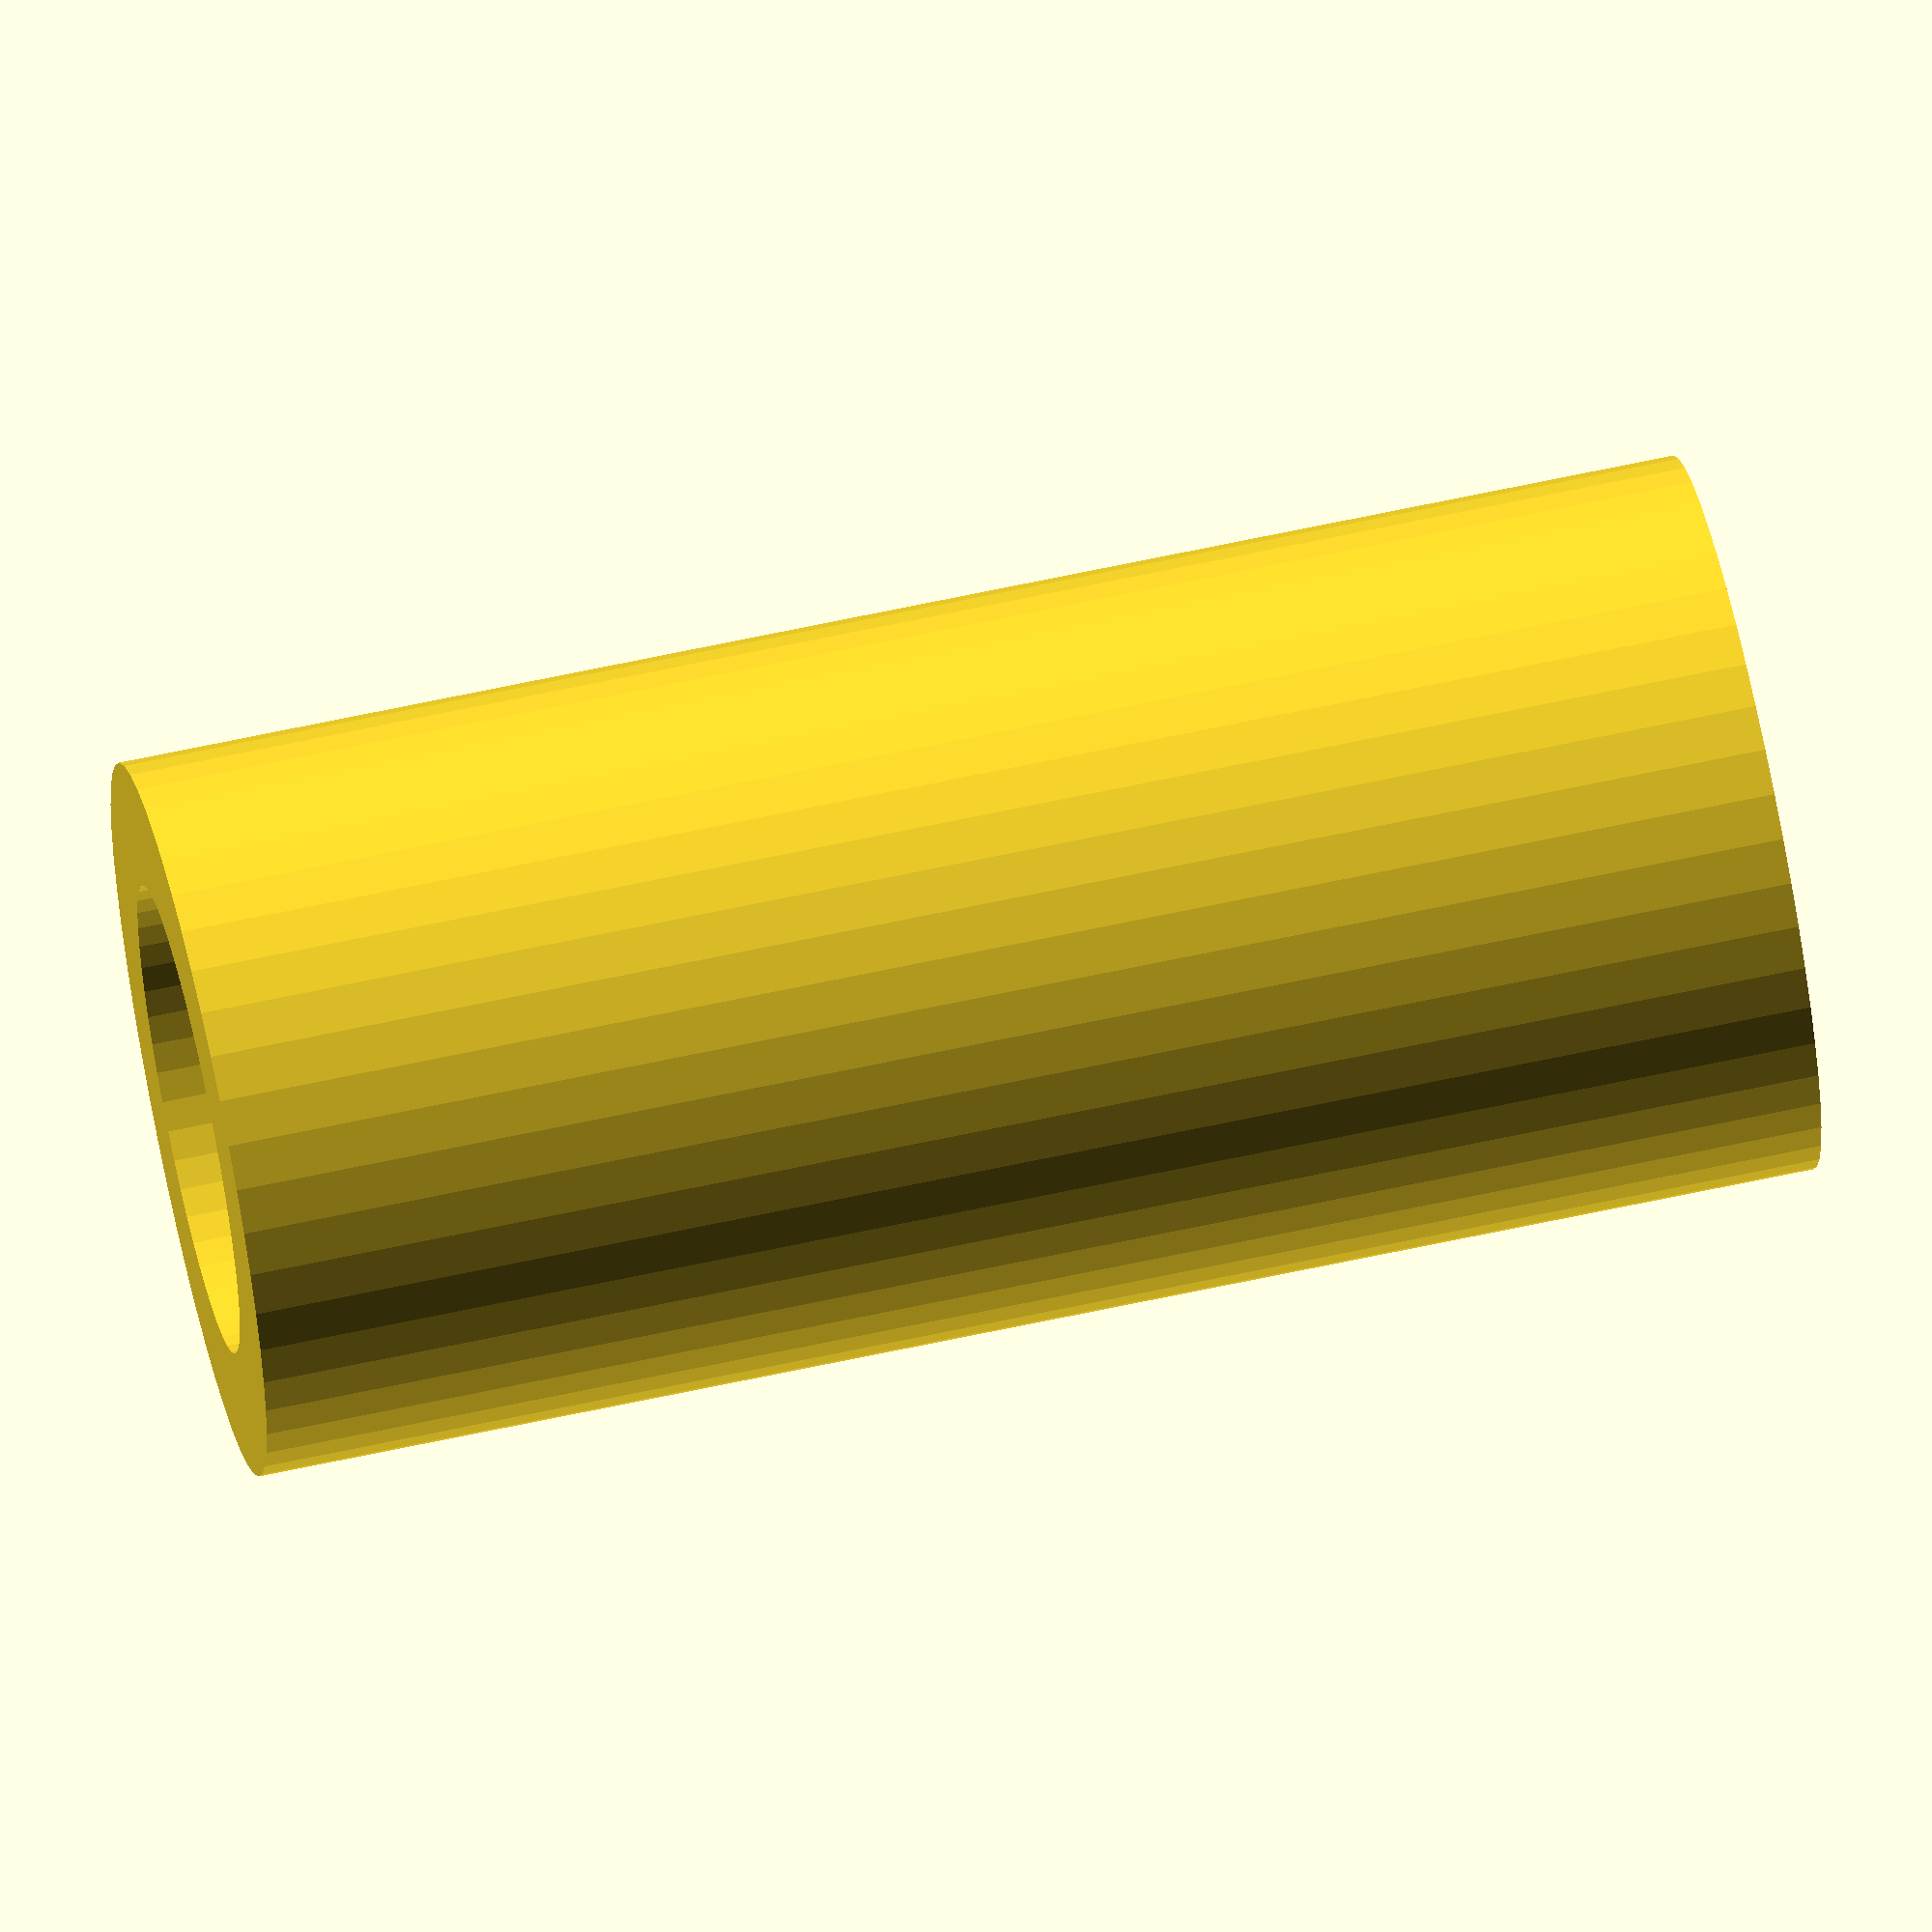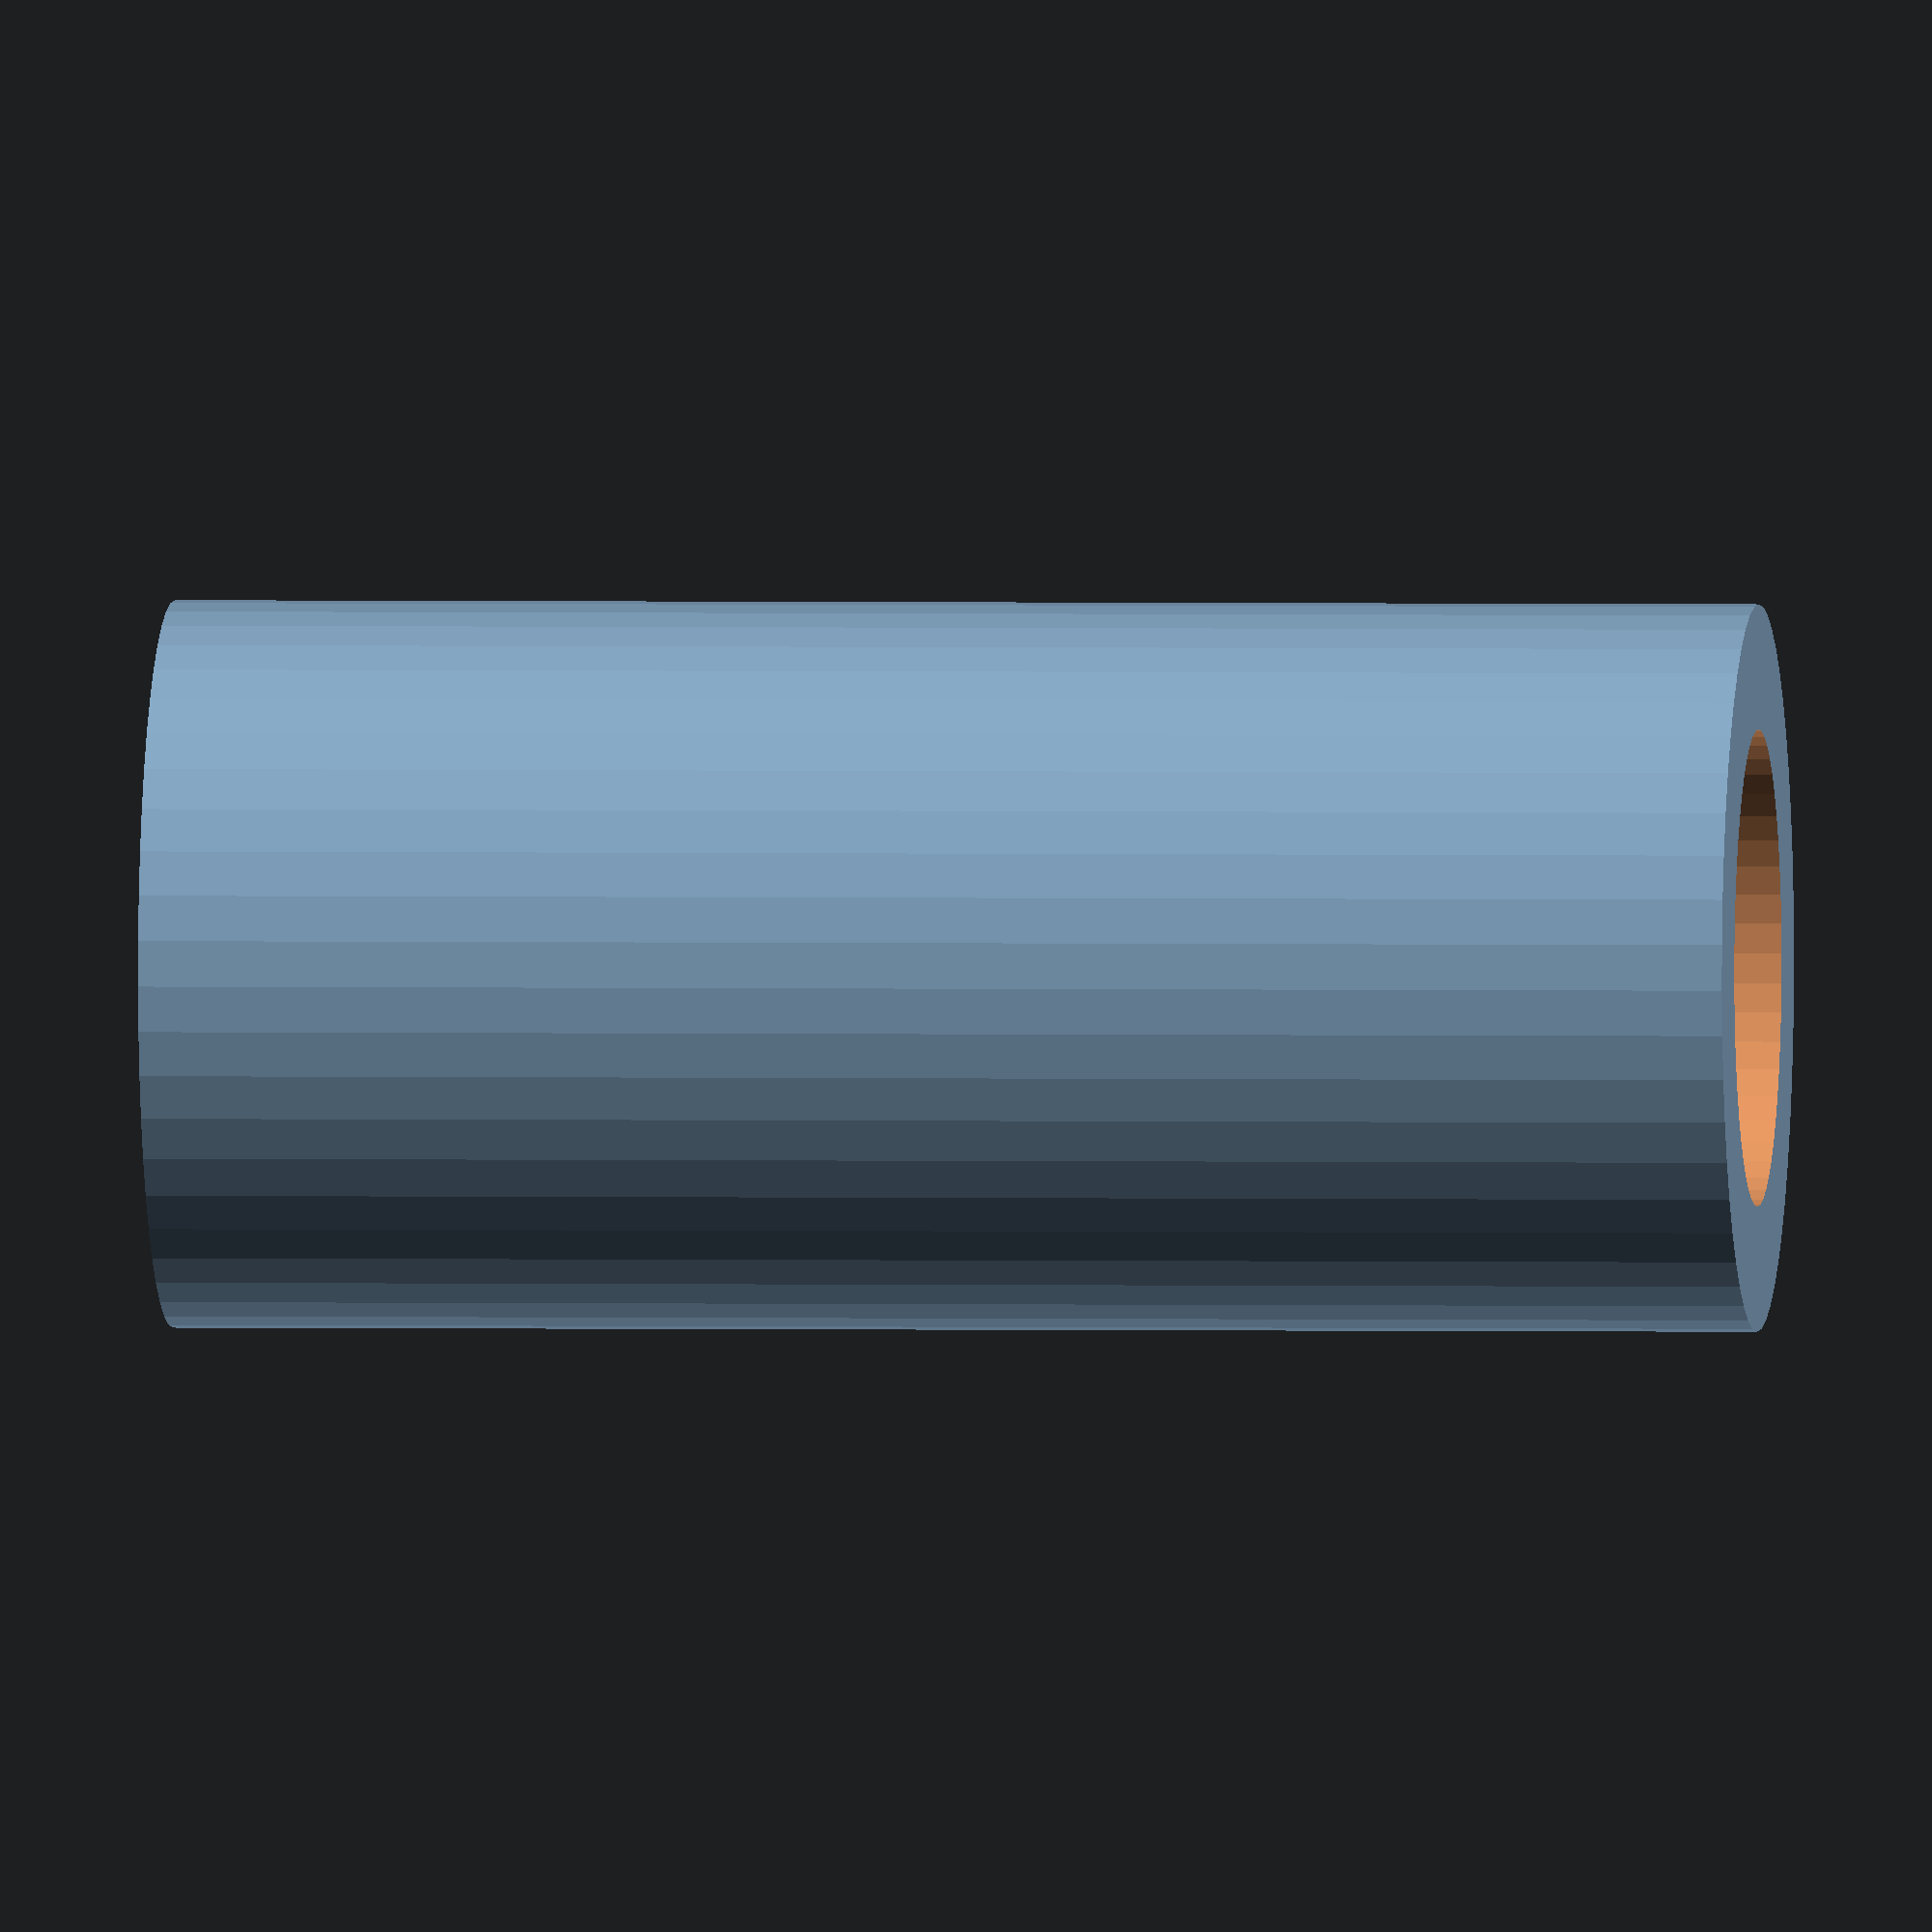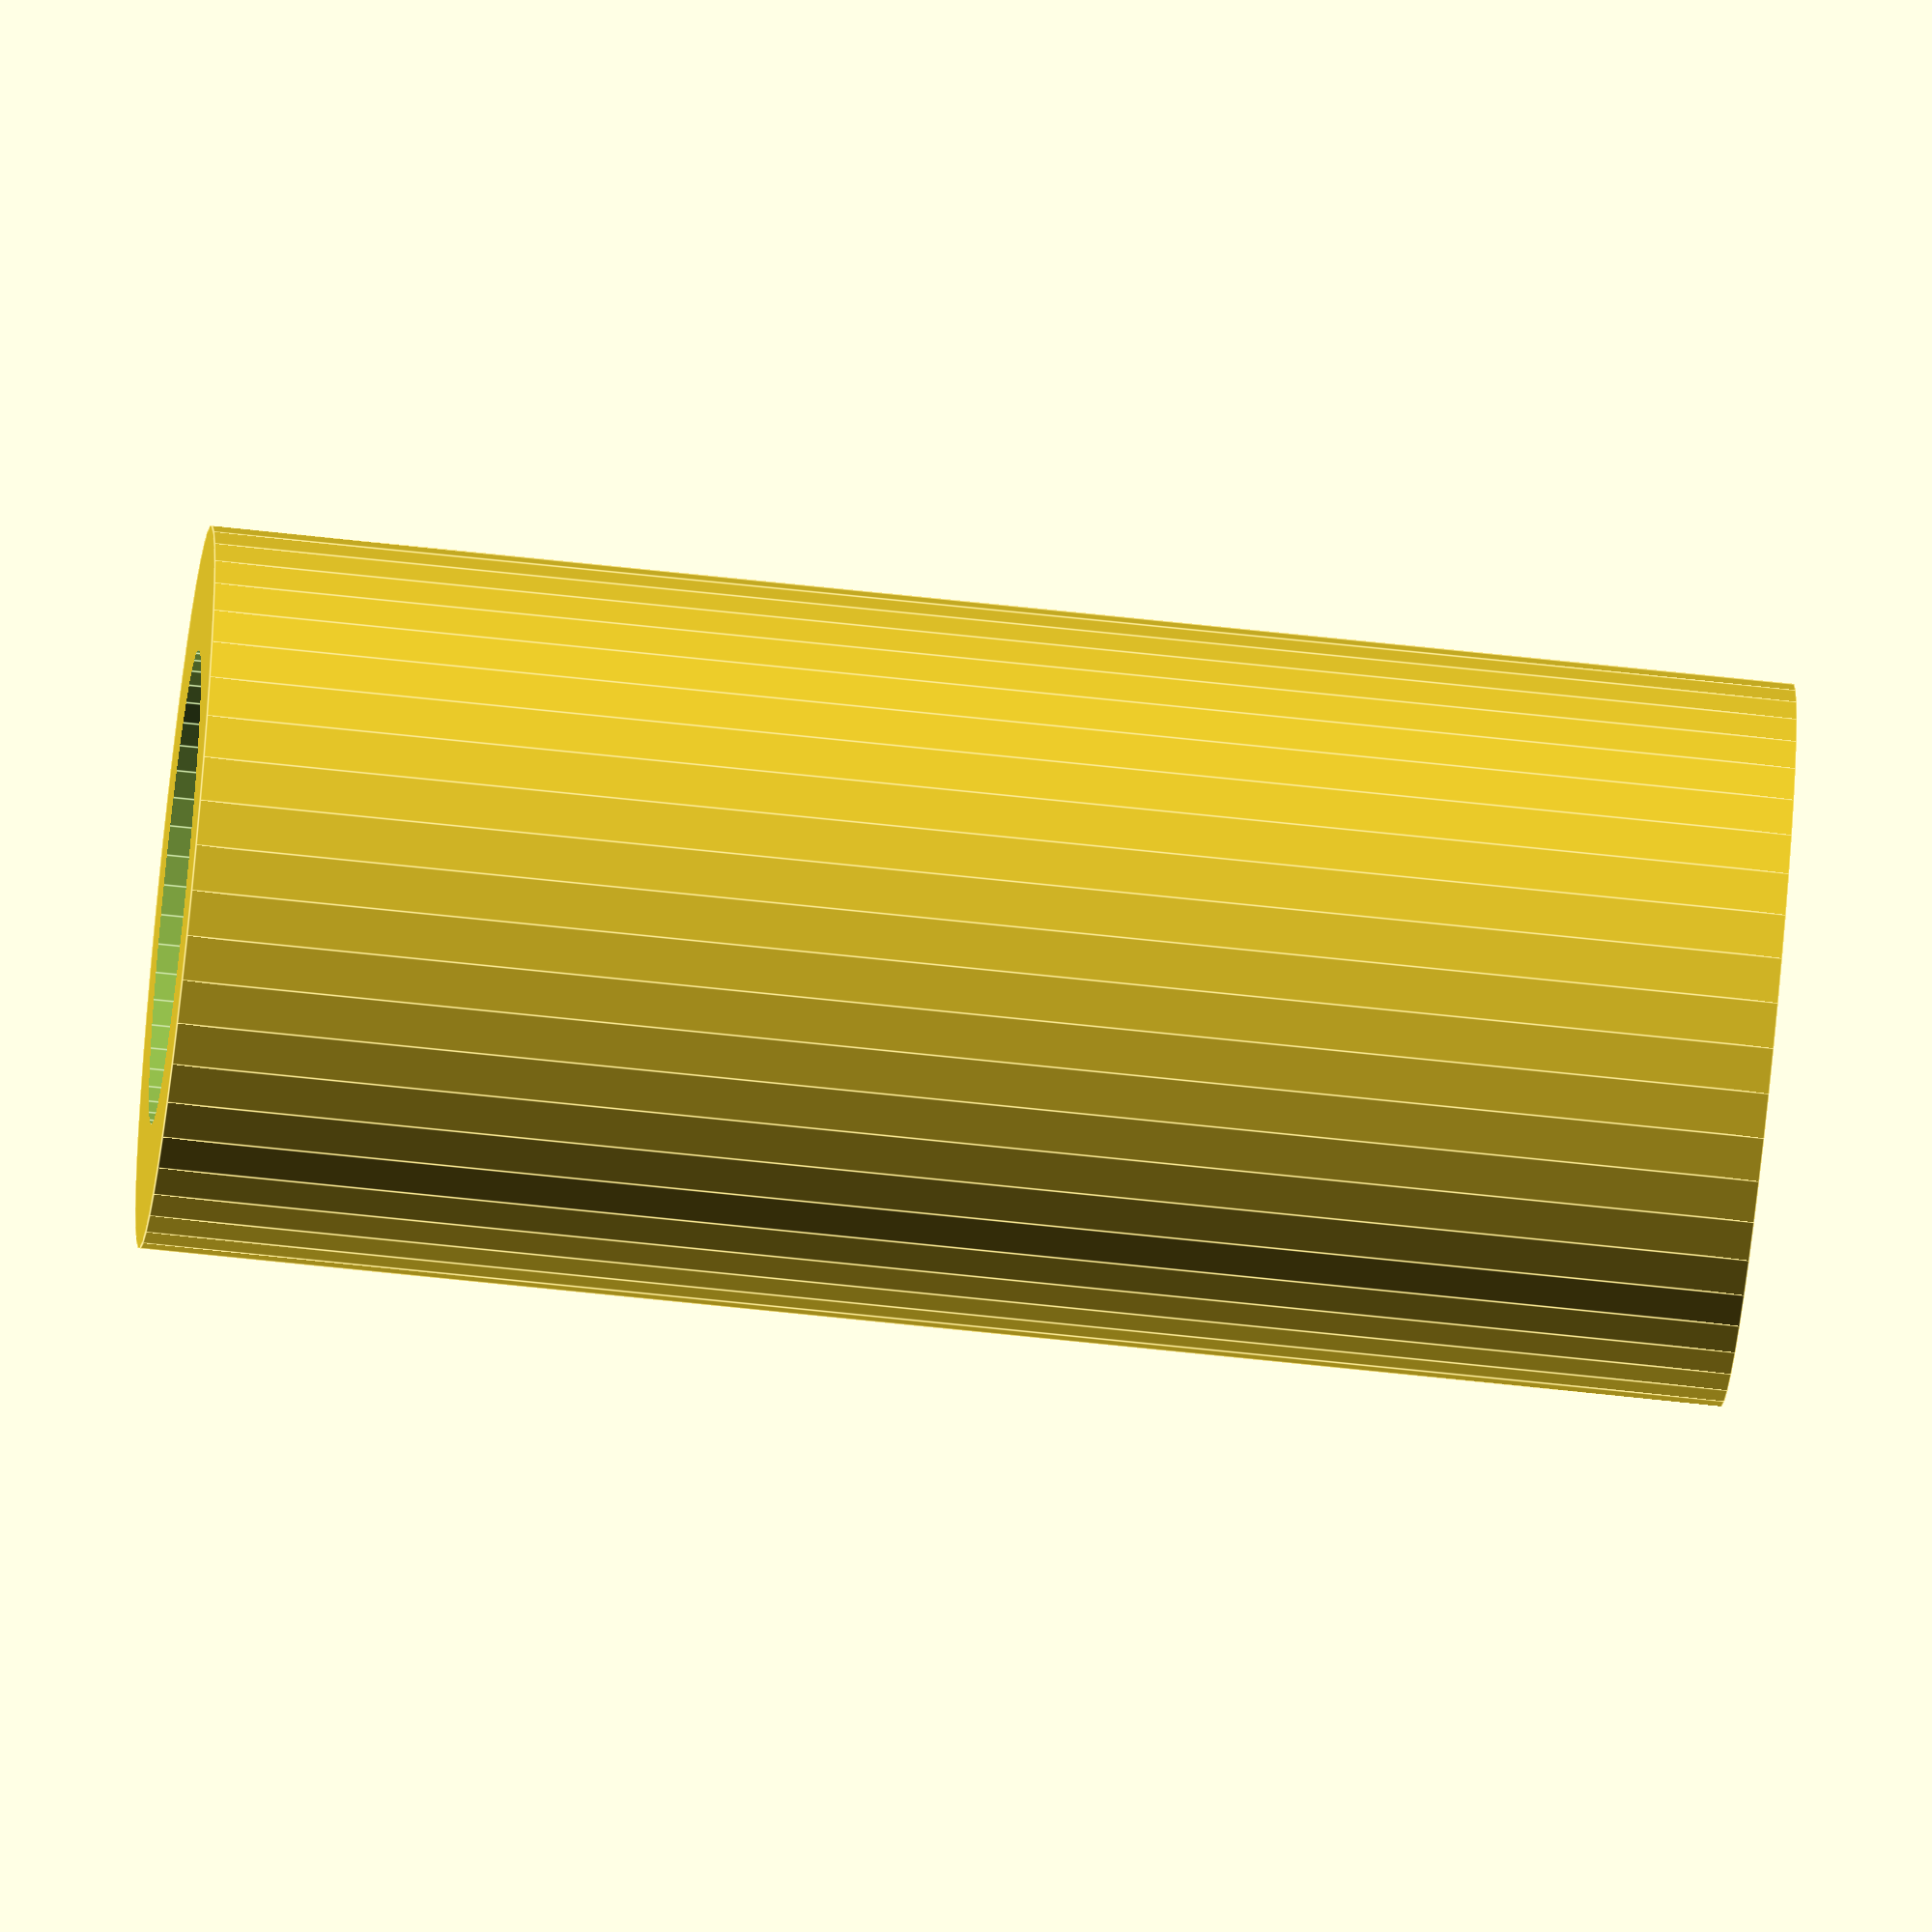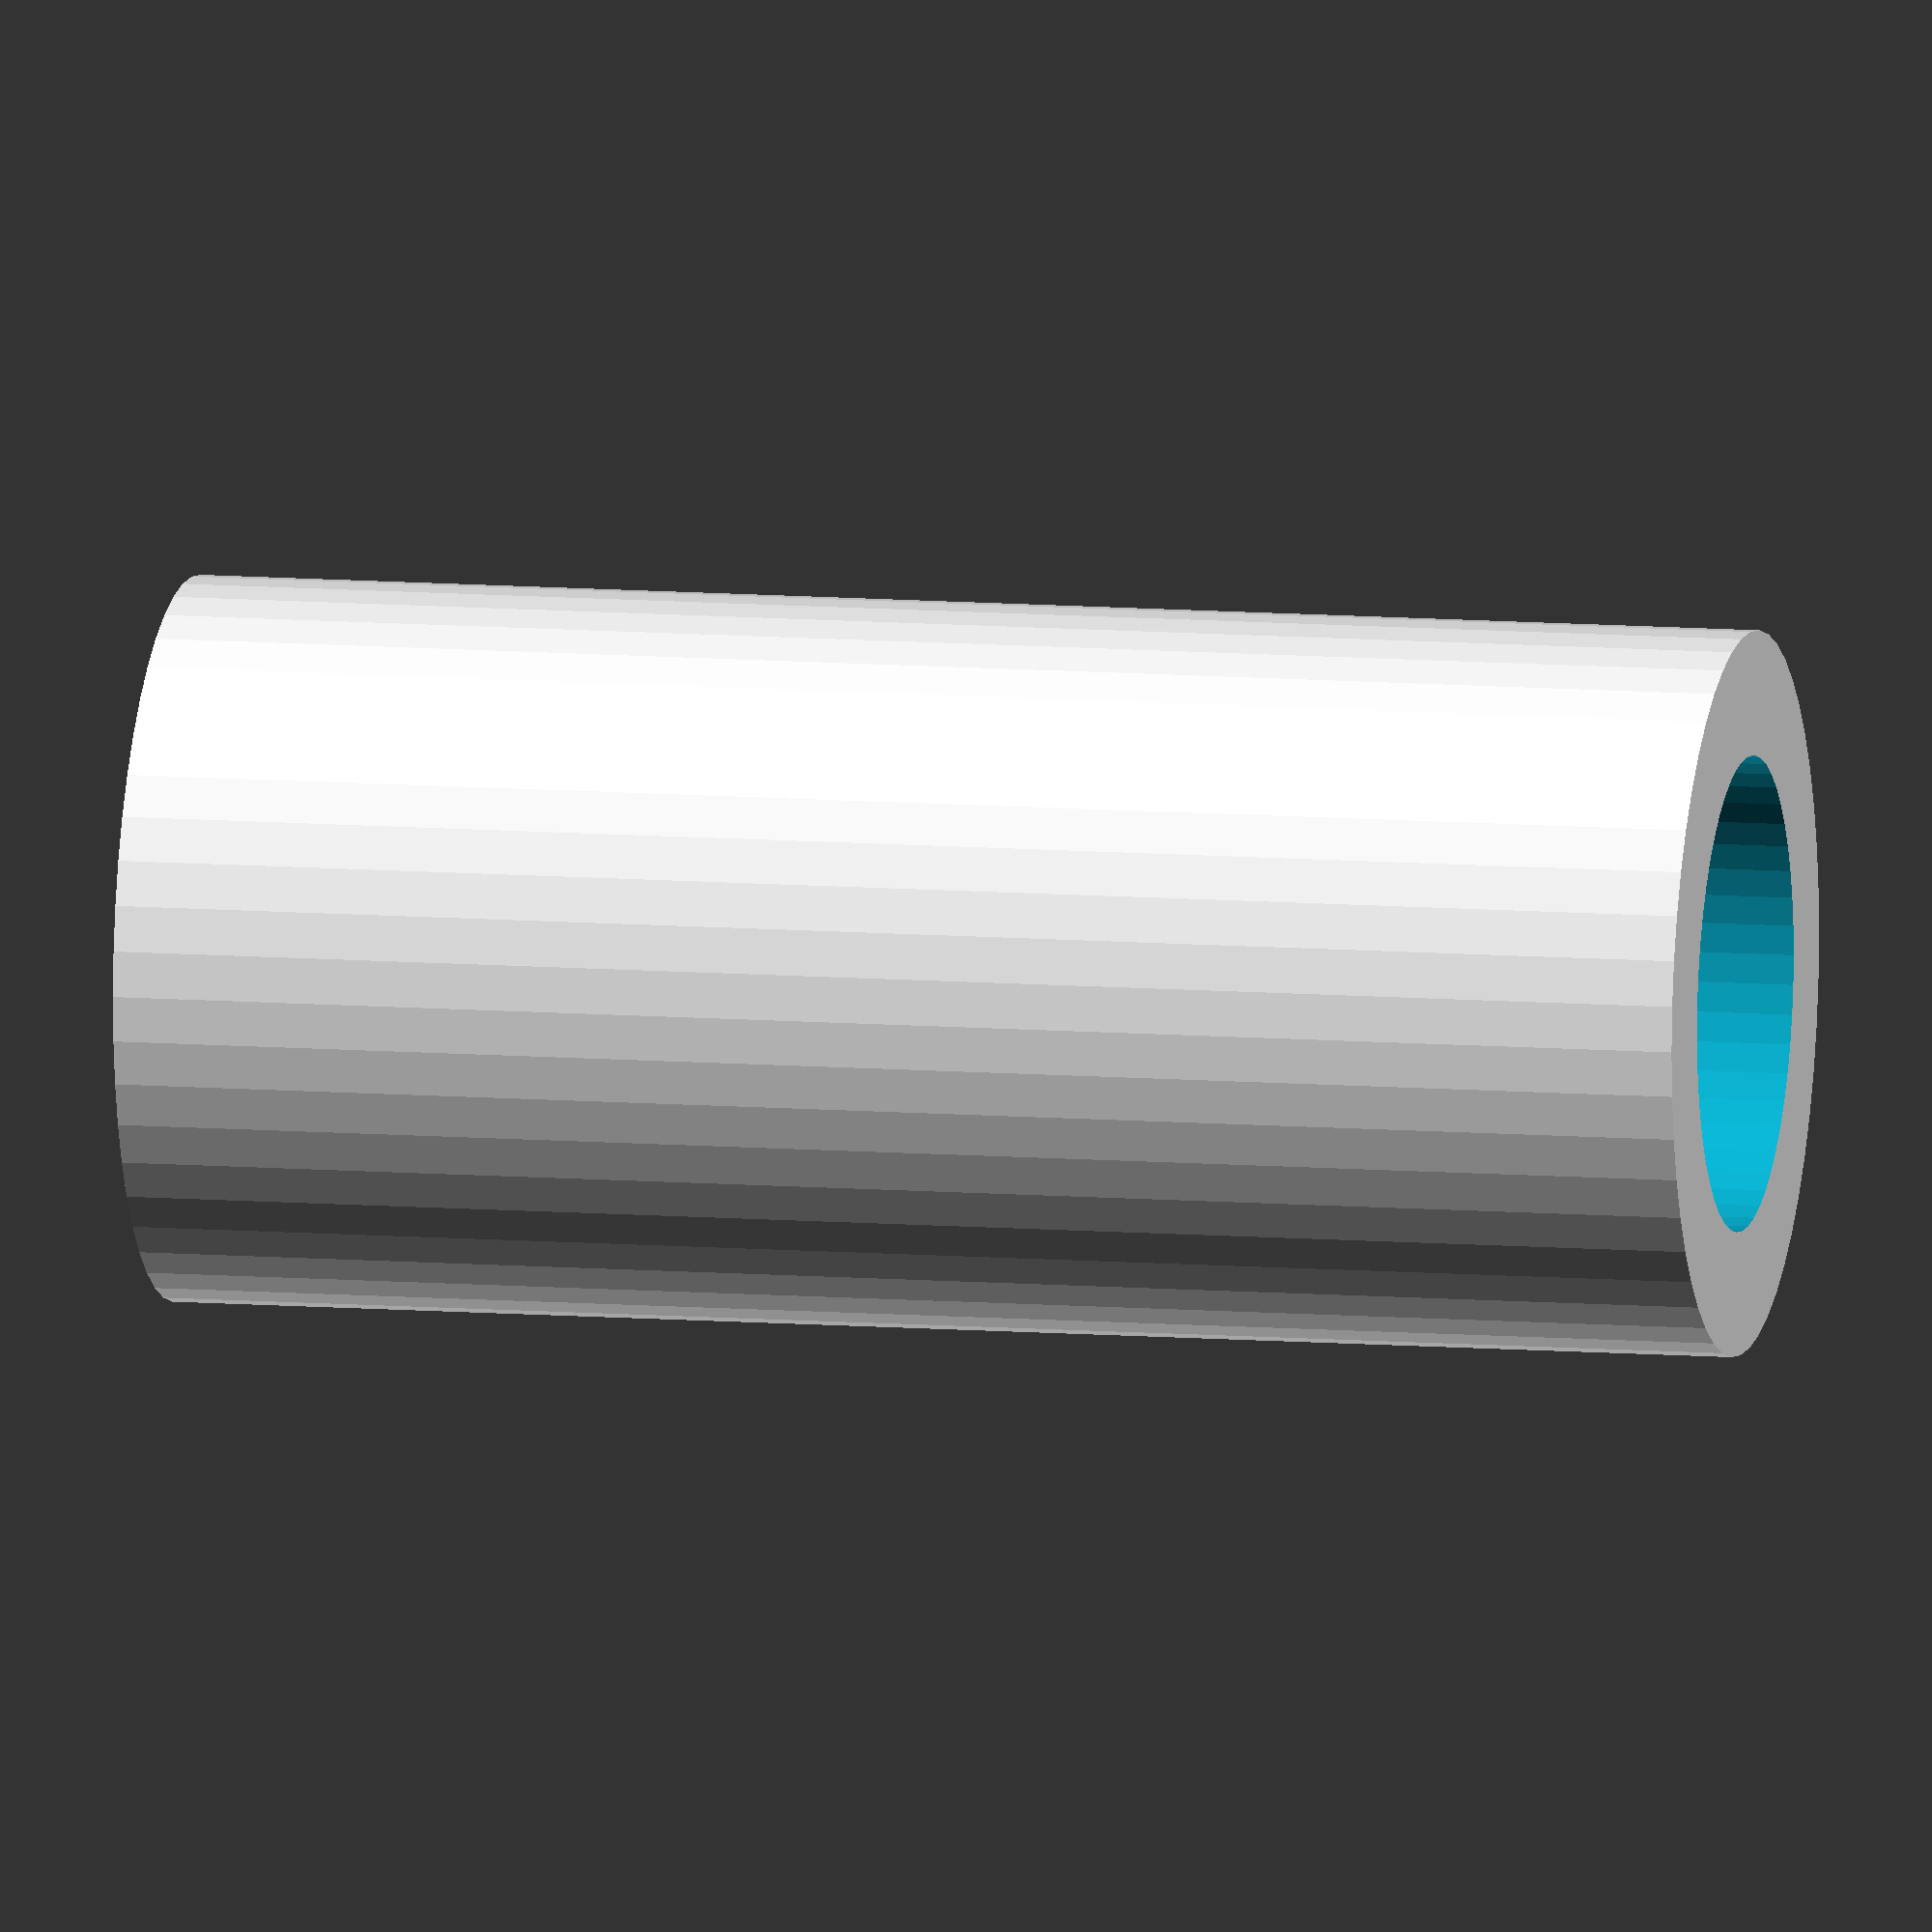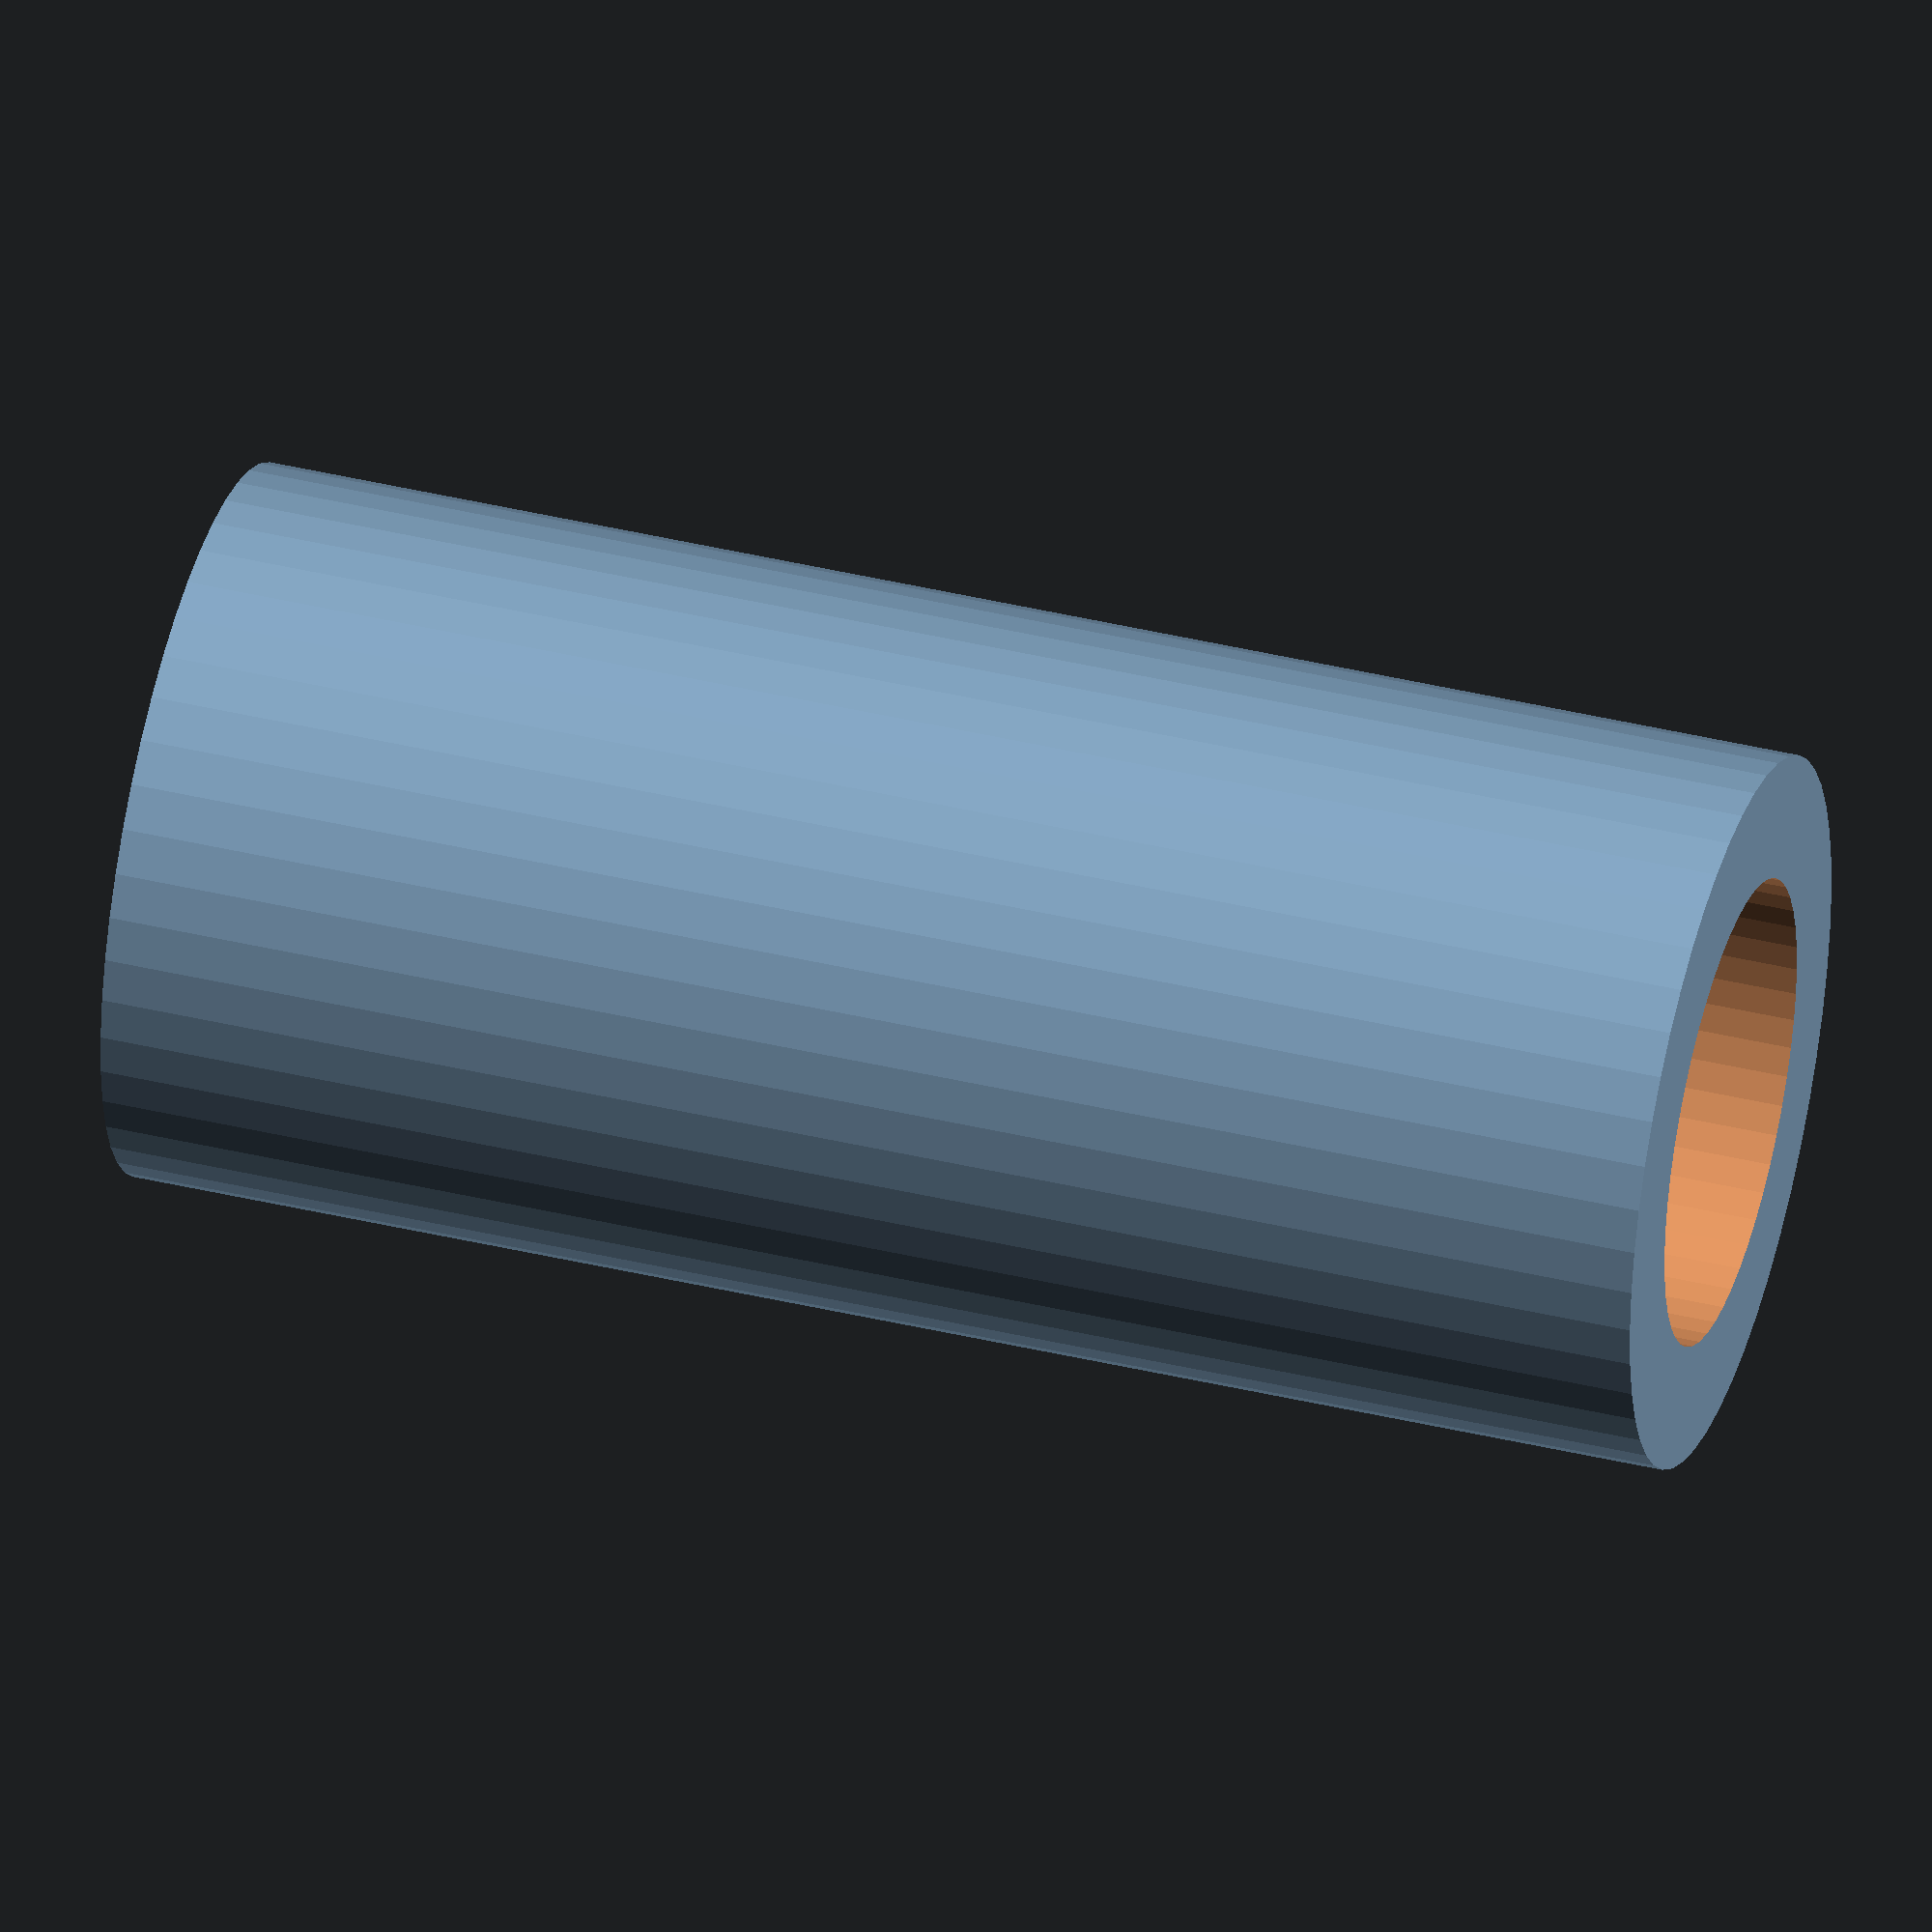
<openscad>
$fn = 50;


difference() {
	union() {
		translate(v = [0, 0, -17.5000000000]) {
			cylinder(h = 35, r = 8.0000000000);
		}
	}
	union() {
		translate(v = [0, 0, -100.0000000000]) {
			cylinder(h = 200, r = 5.2500000000);
		}
	}
}
</openscad>
<views>
elev=296.0 azim=20.0 roll=77.6 proj=o view=solid
elev=178.5 azim=98.7 roll=264.3 proj=o view=solid
elev=244.7 azim=208.5 roll=276.3 proj=o view=edges
elev=350.1 azim=281.2 roll=281.7 proj=o view=solid
elev=318.4 azim=60.5 roll=286.1 proj=o view=wireframe
</views>
